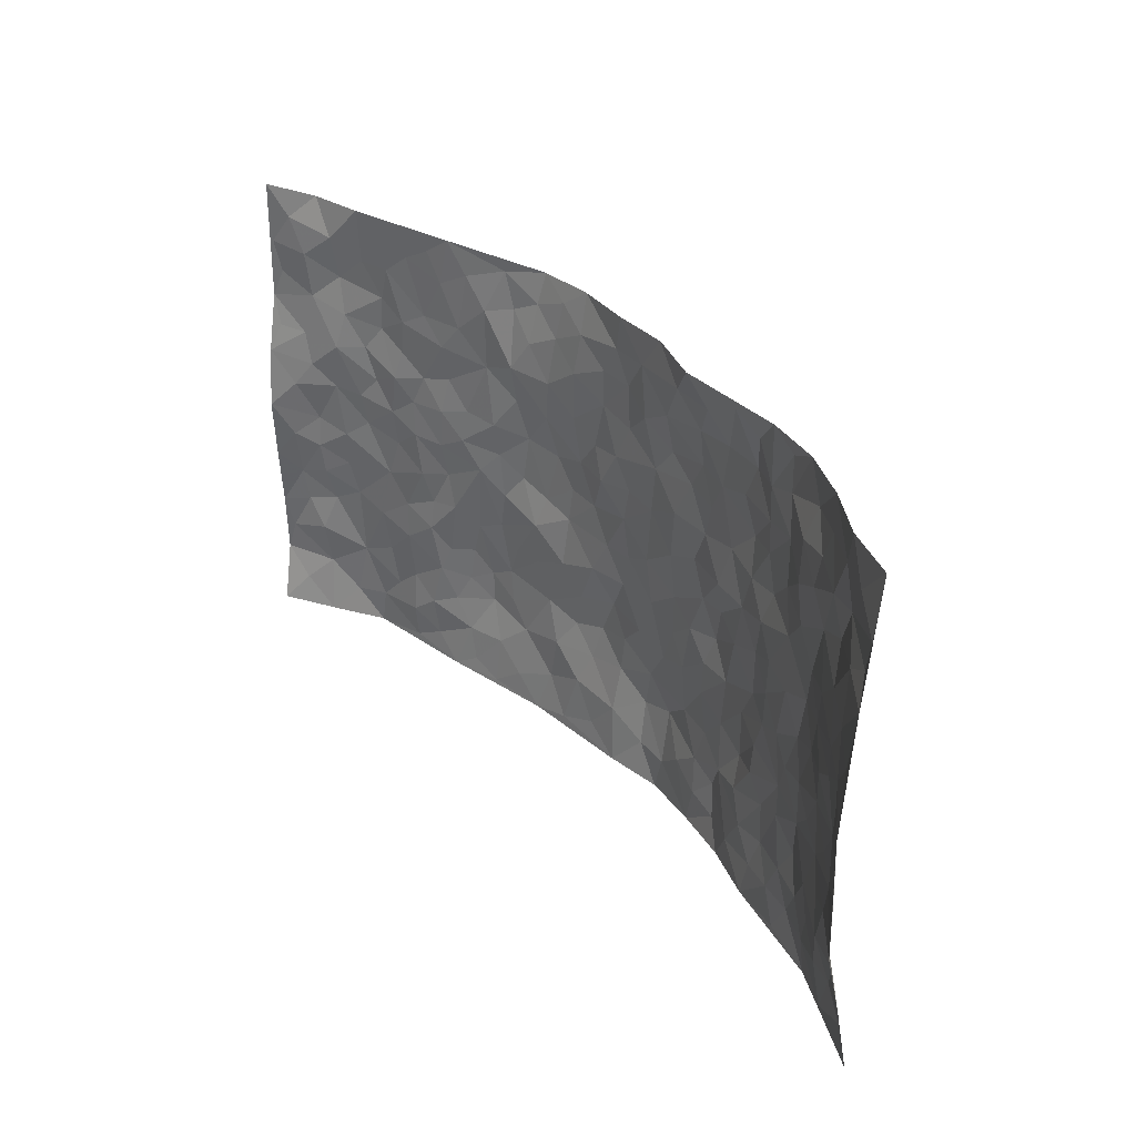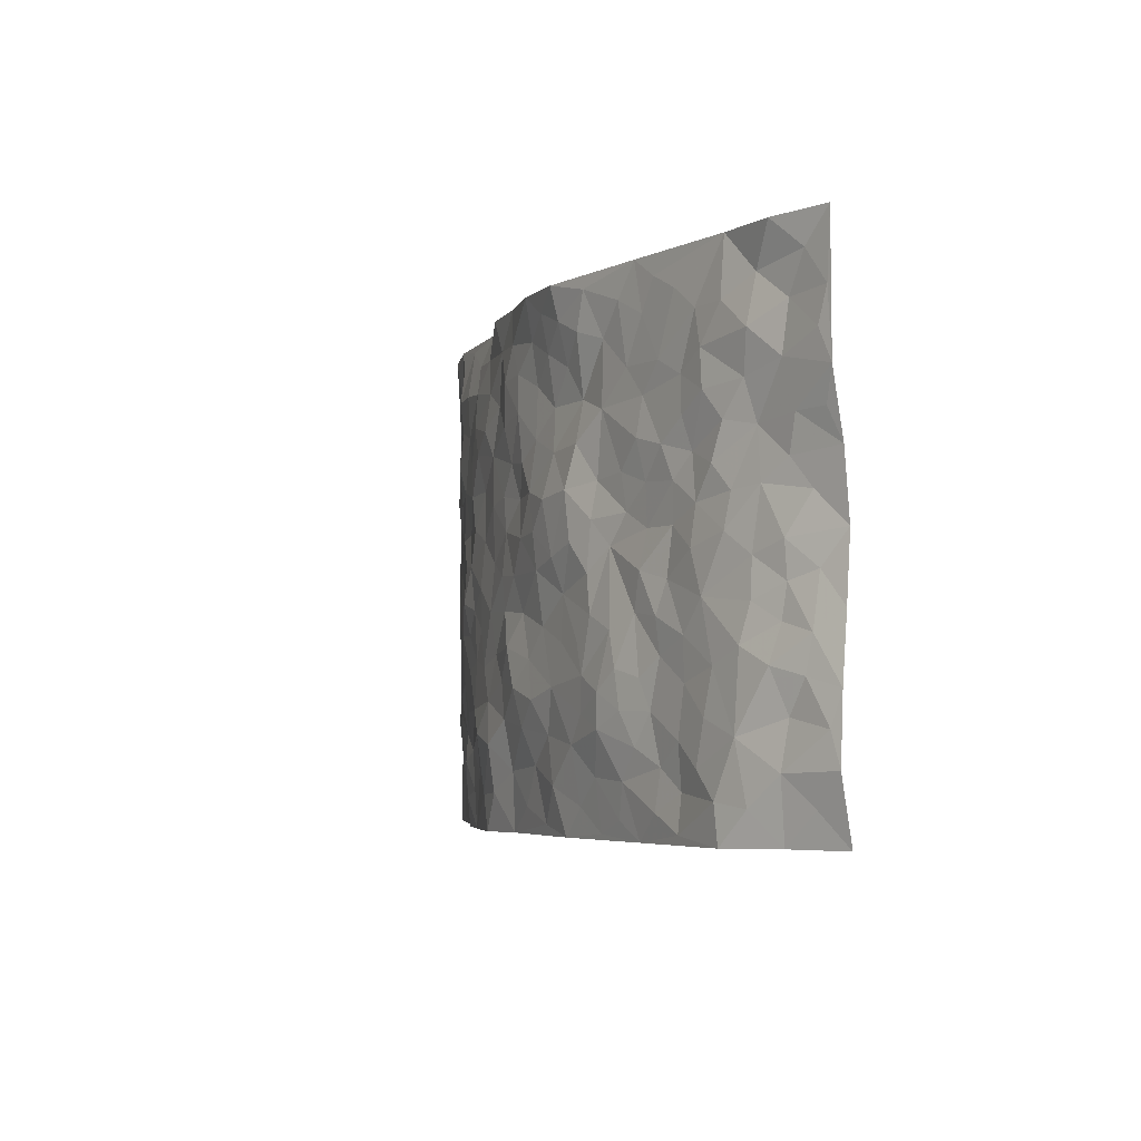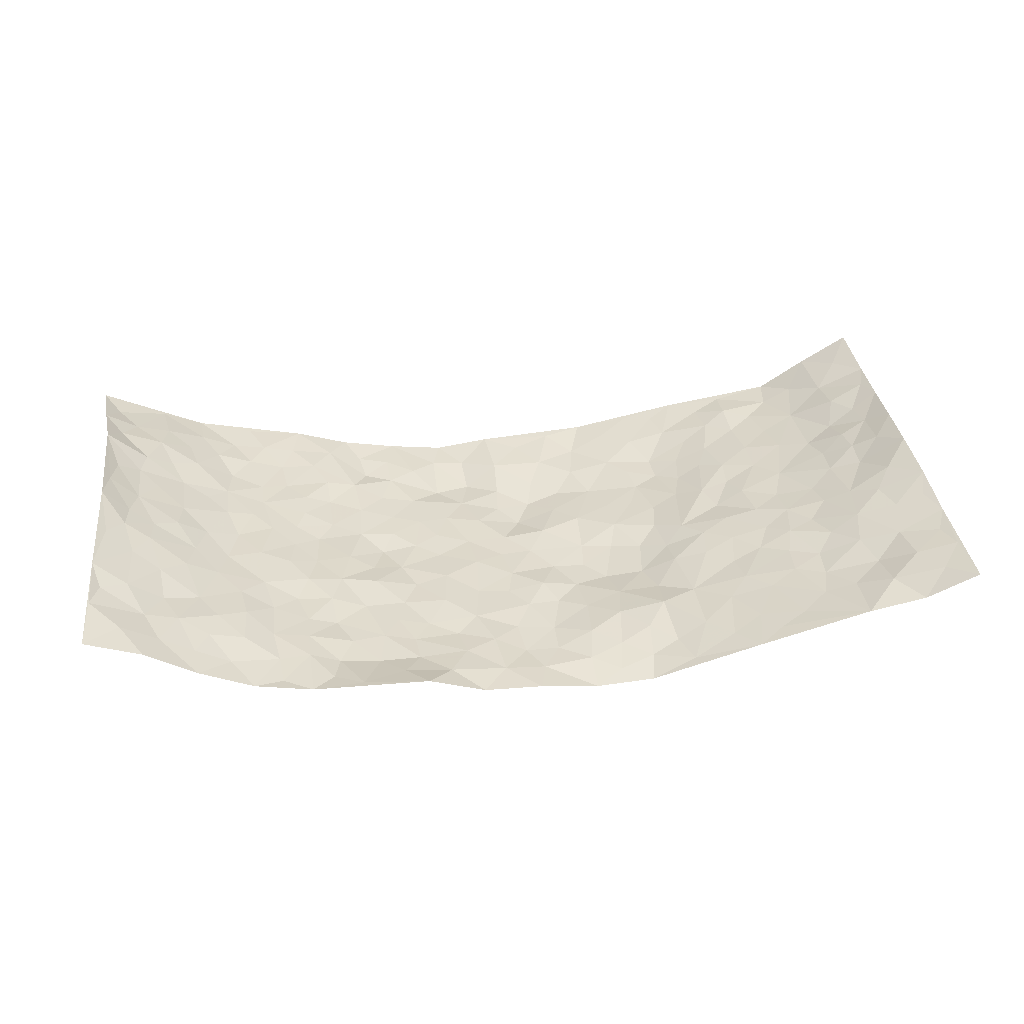
<metadata>
{"format":"obj","ext":"obj","renderer":"f3d","projection":"perspective","resolution":1024,"background":"white","views":[{"elev":31.5,"azim":54.2,"up":"+Y"},{"elev":-4.6,"azim":-109.3,"up":"+Y"},{"elev":34.6,"azim":172.3,"up":"+Z"}]}
</metadata>
<code>
v -0.9355 0.005673 0.1712
v -0.9517 0.9988 0.1354
v 0.9491 0.004471 0.1467
v 0.9462 0.999 0.1481
v -0.7806 0.3937 0.0737
v -0.9377 0.5008 0.1712
v -0.8351 0.3587 0.1025
v 0.002871 0.002944 -0.06343
v -0.947 0.2524 0.1514
v -0.8962 0.3397 0.1266
v -0.7274 0.003132 0.03804
v -0.9499 0.1277 0.1455
v -0.7005 0.2934 0.0413
v -0.8299 0.005465 0.1073
v -0.8253 0.2903 0.08376
v -0.4831 0.002803 0.0006784
v -0.9301 0.1901 0.1384
v -0.2921 0.1669 -0.05552
v -0.7645 0.3234 0.06005
v -0.844 0.1224 0.09445
v -0.8937 0.06691 0.1322
v -0.7835 0.06615 0.0638
v -0.6649 0.1277 0.02739
v -0.7166 0.07621 0.03568
v -0.8509 0.2091 0.1069
v -0.8863 0.272 0.1182
v -0.7596 0.1787 0.05343
v -0.684 0.2103 0.03294
v -0.8417 0.4893 0.1051
v -0.9423 0.3761 0.162
v -0.7182 0.9978 0.05911
v -0.5292 0.2226 0.001586
v 0.2606 0.157 -0.06818
v -0.9533 0.749 0.1354
v -0.3663 0.3929 -0.04745
v -0.7658 0.7532 0.07139
v -0.7857 0.8312 0.06713
v -0.5717 0.4419 0.01541
v -0.59 0.6052 0.01953
v -0.4827 0.9977 -0.007265
v -0.9284 0.6873 0.1377
v -0.6499 0.5622 0.03516
v -0.3867 0.7521 -0.03152
v -0.5036 0.2798 -0.009174
v -0.4571 0.2248 -0.02729
v -0.4904 0.1622 -0.01192
v -0.4414 0.6355 -0.01665
v -0.3643 0.5592 -0.04438
v 0.1674 0.4736 -0.08203
v -0.333 0.2206 -0.0524
v -0.2118 0.6096 -0.08312
v -0.3695 0.628 -0.03358
v -0.2986 0.05858 -0.03978
v -0.6172 0.7097 0.02411
v -0.3945 0.1936 -0.04556
v -0.8464 0.6186 0.1129
v -0.03769 0.3486 -0.0941
v 0.05817 0.3393 -0.08419
v 0.3011 0.4514 -0.07674
v -0.09516 0.5501 -0.08599
v -0.1662 0.5546 -0.08546
v 0.09342 0.6294 -0.08018
v -0.6234 0.346 0.02312
v -0.7333 0.5744 0.06162
v -0.9271 0.8097 0.1248
v -0.5519 0.1298 0.01075
v -0.3625 0.01318 -0.02397
v -0.7775 0.4671 0.07812
v -0.609 0.1728 0.0191
v -0.6069 0.0194 0.01872
v -0.2416 0.002966 -0.04649
v -0.6067 0.08906 0.02583
v -0.54 0.05417 0.005133
v -0.426 0.03812 -0.01494
v -0.4465 0.1045 -0.01734
v -0.8671 0.686 0.1137
v -0.945 0.8738 0.1326
v -0.7239 0.5096 0.05266
v -0.0009531 0.9969 -0.07209
v -0.7814 0.6759 0.08786
v -0.5531 0.3147 0.009468
v -0.5066 0.4607 -0.00921
v 0.007217 0.5704 -0.0809
v -0.04903 0.4821 -0.08383
v 0.004055 0.4191 -0.08405
v -0.1215 0.1294 -0.06453
v -0.5604 0.6693 0.009855
v -0.8834 0.5635 0.1363
v -0.7185 0.6911 0.05376
v -0.4469 0.2967 -0.032
v -0.6217 0.2675 0.02475
v -0.4948 0.6873 -0.009392
v -0.1738 0.4837 -0.08122
v -0.2613 0.4354 -0.05949
v -0.6346 0.6487 0.03621
v -0.008021 0.1186 -0.07135
v -0.4096 0.5097 -0.02527
v -0.343 0.2877 -0.05454
v -0.2416 0.5022 -0.07548
v -0.1796 0.381 -0.07018
v -0.945 0.6262 0.1584
v -0.6926 0.6229 0.04482
v -0.7931 0.5802 0.0874
v -0.3592 0.1108 -0.03434
v -0.5124 0.5321 0.00389
v -0.6723 0.4063 0.03435
v -0.1292 0.3235 -0.0802
v -0.1489 0.2489 -0.0831
v -0.5089 0.6108 0.002109
v 0.1094 0.7282 -0.07568
v -0.002245 0.2153 -0.08723
v -0.07242 0.273 -0.09328
v 0.005356 0.2887 -0.08979
v -0.4271 0.3634 -0.03364
v -0.1943 0.1843 -0.0647
v -0.6439 0.4879 0.02772
v -0.549 0.3806 0.003583
v -0.4855 0.3911 -0.009489
v -0.3083 0.5231 -0.0648
v -0.258 0.3495 -0.062
v -0.3537 0.4667 -0.04815
v -0.2257 0.2703 -0.06989
v -0.09 0.4109 -0.07844
v -0.5841 0.5309 0.02102
v -0.09062 0.1985 -0.0812
v -0.2113 0.09389 -0.06211
v -0.3986 0.2577 -0.04652
v -0.8945 0.4386 0.1407
v -0.8424 0.4217 0.109
v 0.09346 0.4225 -0.08504
v 0.2097 0.2371 -0.08134
v 0.08349 0.5161 -0.07938
v 0.02032 0.4873 -0.08445
v 0.1677 0.3928 -0.08045
v 0.7694 0.4976 0.08585
v 0.2222 0.4337 -0.07757
v 0.2679 0.3133 -0.07288
v 0.1615 0.5665 -0.07487
v 0.1226 0.9971 -0.06869
v -0.2941 0.6189 -0.06898
v 0.426 0.8809 -0.04894
v 0.4887 0.9987 -0.02418
v -0.2125 0.7783 -0.058
v -0.0584 0.8625 -0.07897
v -0.3213 0.3481 -0.0553
v -0.4511 0.565 -0.01008
v -0.07129 0.05386 -0.06375
v -0.1549 0.0233 -0.05417
v 0.1238 0.001148 -0.08059
v 0.01356 0.8586 -0.08216
v -0.01615 0.698 -0.07766
v 0.4192 0.197 -0.03365
v 0.343 0.2896 -0.06115
v 0.5871 0.5267 0.004684
v 0.5218 0.5472 -0.01191
v 0.4511 0.1356 -0.02123
v 0.5192 0.2281 -0.0146
v 0.4156 0.362 -0.04825
v 0.02353 0.6395 -0.08026
v -0.05895 0.6257 -0.07427
v -0.1458 0.7273 -0.0723
v -0.08606 0.6911 -0.07989
v -0.05977 0.7893 -0.07979
v -0.1366 0.6311 -0.08244
v 0.02145 0.773 -0.08102
v 0.2418 0.9937 -0.03299
v -0.01888 0.9251 -0.07747
v -0.2678 0.8438 -0.05298
v -0.199 0.8777 -0.06693
v -0.3123 0.7784 -0.03913
v -0.2471 0.9945 -0.08003
v -0.2274 0.6937 -0.06567
v -0.317 0.6991 -0.05517
v -0.1389 0.8274 -0.06633
v -0.1238 0.9959 -0.08631
v 0.219 0.7451 -0.07314
v 0.1745 0.6662 -0.07046
v 0.3273 0.5948 -0.05328
v 0.2635 0.523 -0.07291
v 0.2679 0.6652 -0.06926
v 0.4261 0.7444 -0.05028
v 0.3572 0.6828 -0.05693
v 0.2872 0.7326 -0.06502
v 0.06787 0.9273 -0.07042
v 0.07865 0.8216 -0.07197
v 0.1453 0.8564 -0.06976
v 0.2506 0.8722 -0.06458
v 0.3226 0.793 -0.05878
v 0.2338 0.5952 -0.07349
v -0.8583 0.8669 0.1085
v -0.672 0.8161 0.03455
v -0.848 0.7746 0.1005
v -0.8402 0.9961 0.08179
v -0.8974 0.9394 0.1173
v -0.791 0.9205 0.08289
v -0.7209 0.8851 0.0505
v -0.5964 0.9287 0.02005
v -0.6515 0.8852 0.03429
v -0.6772 0.7452 0.03548
v -0.5527 0.8135 0.008141
v -0.6122 0.7803 0.02464
v -0.5045 0.9001 -0.001899
v -0.3874 0.8763 -0.02893
v -0.5373 0.9595 0.006452
v -0.4593 0.8147 -0.01319
v -0.438 0.9349 -0.02039
v -0.3448 0.9703 -0.05143
v -0.5045 0.7595 -0.001116
v -0.3206 0.8981 -0.05472
v -0.2597 0.9271 -0.06848
v 0.157 0.784 -0.07766
v 0.2555 0.8034 -0.06836
v 0.1873 0.9313 -0.05872
v 0.394 0.8124 -0.05111
v 0.338 0.8808 -0.05844
v 0.3799 0.9809 -0.03151
v 0.2875 0.9353 -0.0466
v 0.4414 0.9484 -0.03593
v 0.3818 0.4935 -0.05156
v 0.328 0.5292 -0.06343
v 0.4822 0.6046 -0.02405
v 0.4324 0.6647 -0.04078
v 0.4066 0.5882 -0.04407
v 0.3524 0.1903 -0.05188
v 0.4793 0.3355 -0.02529
v 0.4599 0.5231 -0.03512
v 0.3494 0.388 -0.06389
v -0.1244 0.9127 -0.07316
v -0.1847 0.9552 -0.07634
v 0.3217 0.1332 -0.06478
v 0.6035 0.01523 0.01891
v 0.2025 0.3331 -0.07891
v 0.2734 0.3849 -0.07168
v 0.5787 0.2481 0.0007249
v 0.723 0.998 0.04606
v 0.9278 0.2502 0.1833
v 0.4903 0.8124 -0.02622
v 0.7068 0.4881 0.04637
v 0.4878 0.747 -0.0303
v 0.9273 0.5009 0.1874
v 0.6609 0.2945 0.02625
v 0.508 0.4687 -0.02121
v 0.7605 0.3115 0.07113
v 0.5582 0.4164 -0.006352
v 0.4827 0.002565 -0.005752
v 0.09052 0.2513 -0.09043
v 0.4995 0.07745 -0.009112
v 0.1355 0.3185 -0.08467
v 0.4175 0.2665 -0.04644
v 0.842 0.266 0.1223
v 0.6365 0.4625 0.01425
v 0.5703 0.08298 0.009548
v 0.4507 0.4266 -0.04203
v 0.6019 0.3723 0.008117
v 0.2879 0.2323 -0.06909
v 0.4751 0.2723 -0.02223
v 0.2645 0.07846 -0.06331
v 0.3655 0.002021 -0.04276
v 0.2451 0.001928 -0.06483
v 0.201 0.1146 -0.07233
v 0.06868 0.1686 -0.09702
v 0.1466 0.1889 -0.0956
v 0.6051 0.1483 0.01319
v 0.7583 0.4239 0.07449
v 0.7296 0.2219 0.06555
v 0.6429 0.0814 0.0213
v 0.6609 0.3853 0.02738
v 0.706 0.3398 0.04594
v 0.8552 0.3268 0.1254
v 0.7305 0.568 0.05996
v 0.6808 0.1461 0.03821
v 0.7456 0.1506 0.06858
v 0.8148 0.3684 0.1036
v 0.9019 0.3502 0.1588
v 0.8555 0.4397 0.1272
v 0.5778 0.3135 -0.00123
v 0.7976 0.1067 0.09295
v 0.3327 0.06304 -0.05752
v 0.4068 0.06904 -0.02902
v 0.07235 0.07696 -0.08333
v 0.1439 0.07153 -0.08128
v 0.9369 0.7506 0.1713
v 0.7186 0.07972 0.05144
v 0.6486 0.2161 0.0187
v 0.915 0.4255 0.1733
v 0.872 0.51 0.1405
v 0.7856 0.251 0.08927
v 0.5284 0.1485 -0.0104
v 0.7239 0.002256 0.04546
v 0.5016 0.3948 -0.02318
v 0.9122 0.06666 0.1321
v 0.9397 0.1276 0.1634
v 0.812 0.1811 0.1073
v 0.8697 0.1262 0.1232
v 0.8113 0.01068 0.08521
v 0.901 0.1899 0.1477
v 0.6605 0.5563 0.02154
v 0.6826 0.6333 0.03506
v 0.5816 0.6366 -0.0001145
v 0.8025 0.692 0.09769
v 0.6219 0.7717 0.02272
v 0.9147 0.6257 0.1668
v 0.749 0.6423 0.07246
v 0.8253 0.596 0.117
v 0.7212 0.744 0.05146
v 0.8193 0.5314 0.1103
v 0.8784 0.575 0.1481
v 0.8603 0.6601 0.1307
v 0.6324 0.6929 0.02091
v 0.5628 0.7244 -0.008121
v 0.5097 0.6747 -0.02627
v 0.8321 0.8522 0.09934
v 0.7001 0.8709 0.04618
v 0.7946 0.7765 0.08169
v 0.8668 0.7785 0.1291
v 0.7624 0.8439 0.07586
v 0.939 0.8747 0.1582
v 0.6818 0.8025 0.04343
v 0.9203 0.8114 0.1499
v 0.7293 0.9311 0.05312
v 0.8296 0.9984 0.1076
v 0.6099 0.9981 -0.002065
v 0.8007 0.9257 0.0883
v 0.877 0.9284 0.1293
v 0.6563 0.9338 0.01768
v 0.5551 0.9017 -0.01263
v 0.4902 0.8819 -0.02416
v 0.5498 0.9699 -0.01722
v 0.5666 0.8224 -0.005207
v 0.6272 0.8613 0.02289
f 29 6 128
f 12 21 20
f 26 10 9
f 55 45 46
f 27 19 15
f 26 9 17
f 101 6 88
f 12 1 21
f 7 15 19
f 125 86 96
f 84 123 85
f 129 29 128
f 25 27 15
f 12 20 17
f 73 75 66
f 22 14 11
f 26 17 25
f 9 12 17
f 25 15 26
f 5 129 7
f 52 146 48
f 55 18 50
f 7 19 5
f 20 27 25
f 124 82 105
f 41 76 34
f 20 14 22
f 14 20 21
f 14 21 1
f 24 22 11
f 24 27 22
f 72 66 69
f 69 32 91
f 70 24 11
f 24 23 27
f 17 20 25
f 27 20 22
f 10 15 7
f 10 26 15
f 23 28 27
f 27 13 19
f 28 23 69
f 13 27 28
f 119 121 94
f 10 7 129
f 6 30 128
f 9 10 30
f 36 192 80
f 80 102 89
f 118 81 44
f 64 103 78
f 115 126 86
f 45 32 46
f 91 63 13
f 129 68 29
f 95 87 54
f 95 54 199
f 202 40 204
f 82 97 105
f 29 88 6
f 18 55 104
f 148 126 71
f 38 82 124
f 50 18 122
f 117 82 38
f 5 19 106
f 82 117 118
f 80 64 102
f 127 45 55
f 194 77 190
f 98 35 114
f 39 124 105
f 127 50 98
f 106 19 13
f 66 75 46
f 39 95 42
f 63 117 38
f 95 89 102
f 101 56 76
f 51 140 99
f 18 53 126
f 62 83 132
f 45 127 90
f 112 113 57
f 103 29 68
f 130 85 58
f 109 39 105
f 35 94 121
f 113 246 58
f 151 165 163
f 120 100 94
f 114 127 98
f 192 190 65
f 95 39 87
f 36 191 37
f 67 104 74
f 56 101 88
f 13 63 106
f 192 34 76
f 268 241 243
f 108 115 125
f 93 84 60
f 133 84 85
f 156 288 157
f 101 76 41
f 80 103 64
f 105 97 146
f 99 61 51
f 92 109 47
f 125 96 111
f 158 227 153
f 75 104 55
f 69 66 32
f 81 91 32
f 106 78 68
f 42 64 78
f 77 34 65
f 24 70 72
f 75 73 16
f 16 71 67
f 2 34 77
f 13 28 91
f 103 56 88
f 56 80 76
f 72 69 23
f 11 16 70
f 16 73 70
f 16 67 74
f 115 18 126
f 24 72 23
f 73 72 70
f 16 74 75
f 72 73 66
f 32 45 44
f 84 83 60
f 66 46 32
f 78 106 116
f 117 63 81
f 67 53 104
f 103 68 78
f 69 91 28
f 36 80 89
f 106 38 116
f 106 68 5
f 81 118 117
f 62 132 138
f 32 44 81
f 53 67 71
f 57 58 85
f 123 100 107
f 93 60 61
f 33 230 224
f 8 96 147
f 132 133 130
f 140 48 119
f 93 100 123
f 122 98 50
f 164 60 160
f 53 71 126
f 125 112 108
f 193 194 195
f 75 55 46
f 63 91 81
f 56 103 80
f 196 198 31
f 18 104 53
f 121 48 97
f 38 106 63
f 118 97 82
f 97 35 121
f 51 172 140
f 130 134 49
f 87 39 109
f 288 252 263
f 97 114 35
f 47 43 92
f 57 113 58
f 248 130 58
f 34 101 41
f 114 90 127
f 116 124 42
f 145 94 35
f 118 114 97
f 167 79 175
f 98 145 35
f 85 123 57
f 43 47 52
f 199 36 89
f 42 78 116
f 159 83 62
f 88 29 103
f 74 104 75
f 118 44 90
f 173 140 172
f 42 95 102
f 190 192 37
f 65 190 77
f 89 95 199
f 125 111 112
f 92 87 109
f 18 115 122
f 177 180 176
f 112 57 107
f 109 105 146
f 93 94 100
f 285 286 275
f 96 86 147
f 137 232 131
f 57 123 107
f 87 92 208
f 49 134 136
f 132 130 49
f 161 164 162
f 50 127 55
f 122 108 107
f 122 107 100
f 48 140 52
f 118 90 114
f 99 119 94
f 123 84 93
f 36 37 192
f 48 121 119
f 120 122 100
f 39 42 124
f 38 124 116
f 248 58 246
f 44 45 90
f 98 122 120
f 146 52 47
f 94 93 99
f 168 209 170
f 212 183 188
f 202 197 200
f 42 102 64
f 107 108 112
f 99 93 61
f 8 280 96
f 112 111 113
f 125 115 86
f 115 108 122
f 128 30 10
f 5 68 129
f 10 129 128
f 132 49 138
f 83 84 133
f 130 133 85
f 83 133 132
f 248 134 130
f 156 152 224
f 151 110 165
f 212 186 211
f 153 224 249
f 254 251 244
f 246 261 262
f 225 158 249
f 49 136 179
f 185 184 150
f 214 188 181
f 181 188 182
f 161 163 174
f 143 170 172
f 110 211 185
f 184 79 167
f 174 228 169
f 62 110 159
f 163 150 144
f 210 169 229
f 170 143 168
f 176 211 110
f 98 120 145
f 94 145 120
f 48 146 97
f 109 146 47
f 148 86 126
f 147 86 148
f 71 8 148
f 8 147 148
f 244 276 254
f 232 136 134
f 174 143 161
f 60 83 160
f 163 162 151
f 159 160 83
f 261 281 262
f 259 281 149
f 219 220 59
f 246 113 111
f 33 255 131
f 157 256 152
f 137 255 153
f 230 278 279
f 262 260 33
f 154 155 242
f 131 255 137
f 248 131 232
f 281 280 149
f 259 258 278
f 220 179 59
f 159 151 160
f 162 160 151
f 164 61 60
f 228 174 144
f 144 174 163
f 159 110 151
f 161 172 164
f 186 184 185
f 161 162 163
f 61 164 51
f 160 162 164
f 187 217 213
f 150 163 165
f 205 202 200
f 79 184 139
f 170 43 173
f 174 169 143
f 161 143 172
f 167 144 150
f 176 180 183
f 172 170 173
f 223 226 221
f 185 150 165
f 99 140 119
f 207 206 203
f 172 51 164
f 43 52 173
f 173 52 140
f 167 175 228
f 228 229 169
f 210 168 169
f 177 110 62
f 189 138 179
f 62 138 177
f 136 232 233
f 181 182 222
f 150 184 167
f 178 180 189
f 49 179 138
f 177 138 189
f 180 178 182
f 178 179 220
f 307 308 304
f 222 223 221
f 215 187 188
f 176 183 212
f 187 213 186
f 214 215 188
f 185 211 186
f 237 181 239
f 182 188 183
f 110 185 165
f 216 215 141
f 211 176 212
f 182 183 180
f 176 110 177
f 213 184 186
f 178 189 179
f 177 189 180
f 195 190 37
f 197 198 200
f 195 194 190
f 34 192 65
f 80 192 76
f 37 196 195
f 194 2 77
f 193 2 194
f 196 37 191
f 31 193 195
f 198 196 191
f 31 195 196
f 199 201 191
f 197 204 31
f 198 191 201
f 31 198 197
f 201 199 54
f 36 199 191
f 54 208 201
f 208 43 205
f 208 54 87
f 198 201 200
f 206 205 203
f 43 170 203
f 210 207 209
f 40 202 206
f 31 204 40
f 197 202 204
f 208 205 200
f 43 203 205
f 205 206 202
f 203 209 207
f 171 40 207
f 40 206 207
f 208 200 201
f 43 208 92
f 170 209 203
f 168 143 169
f 207 210 171
f 168 210 209
f 188 187 212
f 212 187 186
f 166 139 213
f 184 213 139
f 237 214 181
f 215 214 141
f 216 141 218
f 213 217 166
f 142 166 216
f 217 216 166
f 187 215 217
f 216 217 215
f 237 141 214
f 142 216 218
f 223 222 182
f 179 136 59
f 223 220 219
f 267 238 251
f 237 327 141
f 223 182 178
f 158 290 253
f 220 223 178
f 59 233 227
f 233 59 136
f 248 246 131
f 153 249 158
f 251 254 267
f 223 219 226
f 111 261 246
f 297 251 238
f 276 256 157
f 167 228 144
f 229 228 175
f 175 171 229
f 229 171 210
f 260 257 33
f 265 271 272
f 266 289 283
f 269 243 250
f 249 224 152
f 266 283 271
f 227 233 137
f 253 227 158
f 325 313 320
f 135 264 275
f 310 329 239
f 270 298 297
f 249 256 225
f 275 273 269
f 311 222 221
f 155 154 299
f 234 276 157
f 310 311 299
f 222 239 181
f 221 226 155
f 266 263 252
f 242 290 244
f 264 273 275
f 273 264 243
f 242 244 154
f 276 290 225
f 288 234 157
f 240 282 302
f 275 286 306
f 225 290 158
f 234 263 284
f 241 254 276
f 233 232 137
f 137 153 227
f 264 135 238
f 244 251 154
f 260 259 257
f 227 253 219
f 33 224 255
f 154 297 299
f 240 302 307
f 297 154 251
f 264 268 243
f 253 226 219
f 271 284 263
f 277 294 293
f 290 242 253
f 241 234 284
f 59 227 219
f 242 155 226
f 252 245 231
f 157 152 156
f 257 230 33
f 152 256 249
f 278 230 257
f 262 33 131
f 224 153 255
f 259 278 257
f 134 248 232
f 230 279 224
f 96 261 111
f 261 96 280
f 280 281 261
f 246 262 131
f 252 247 245
f 268 267 241
f 283 277 272
f 288 247 252
f 275 274 285
f 295 291 294
f 267 268 264
f 263 234 288
f 309 310 299
f 290 276 244
f 283 272 271
f 267 254 241
f 265 243 241
f 236 240 285
f 297 238 270
f 303 305 298
f 241 276 234
f 221 155 299
f 272 277 293
f 250 243 287
f 286 285 240
f 284 271 265
f 271 263 266
f 295 3 291
f 225 256 276
f 241 284 265
f 289 266 231
f 3 292 291
f 321 235 323
f 293 294 296
f 279 278 258
f 245 279 258
f 279 156 224
f 260 281 259
f 280 8 149
f 262 281 260
f 231 266 252
f 267 264 238
f 306 304 270
f 283 289 295
f 243 269 273
f 236 269 250
f 294 292 296
f 274 236 285
f 269 274 275
f 250 287 293
f 245 289 231
f 236 274 269
f 156 279 247
f 242 226 253
f 247 279 245
f 243 265 287
f 288 156 247
f 265 272 293
f 296 292 236
f 293 287 265
f 295 294 277
f 277 283 295
f 236 250 296
f 289 3 295
f 292 294 291
f 293 296 250
f 300 304 308
f 325 320 235
f 329 330 326
f 270 304 303
f 270 303 298
f 309 305 301
f 135 306 270
f 299 297 298
f 298 309 299
f 238 135 270
f 300 314 305
f 303 300 305
f 304 306 307
f 300 303 304
f 282 319 315
f 322 325 235
f 275 306 135
f 307 306 286
f 240 307 286
f 308 307 302
f 302 282 308
f 308 282 315
f 305 309 298
f 310 309 301
f 310 301 329
f 310 239 311
f 222 311 239
f 299 311 221
f 319 312 315
f 312 323 316
f 301 305 318
f 305 314 316
f 300 308 315
f 316 314 312
f 312 314 315
f 315 314 300
f 323 312 324
f 316 313 318
f 282 4 317
f 330 313 325
f 4 321 324
f 235 320 323
f 282 317 319
f 312 319 317
f 326 325 322
f 316 320 313
f 316 318 305
f 142 218 327
f 327 218 141
f 316 323 320
f 324 312 317
f 4 324 317
f 321 323 324
f 318 313 330
f 328 326 322
f 326 327 329
f 329 327 237
f 326 328 327
f 322 142 328
f 327 328 142
f 329 237 239
f 301 318 330
f 326 330 325
f 330 329 301

</code>
